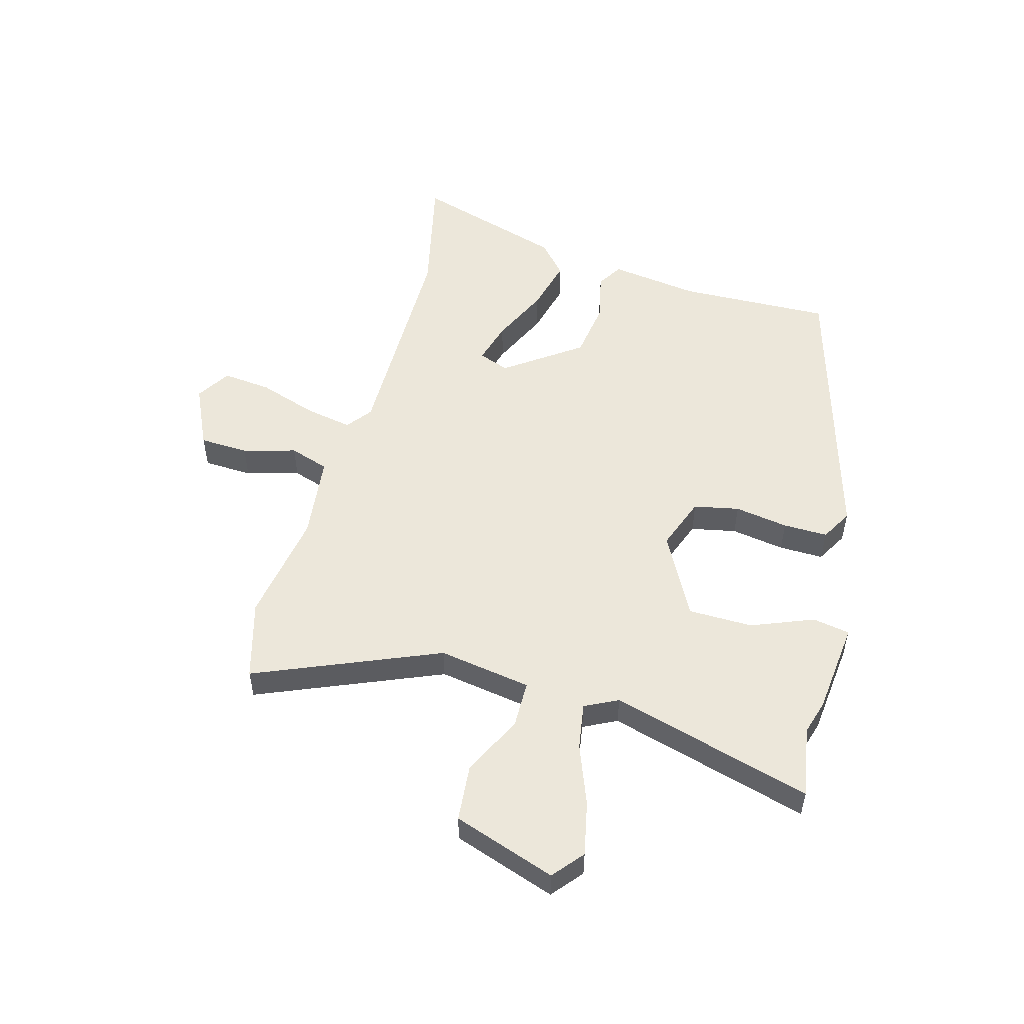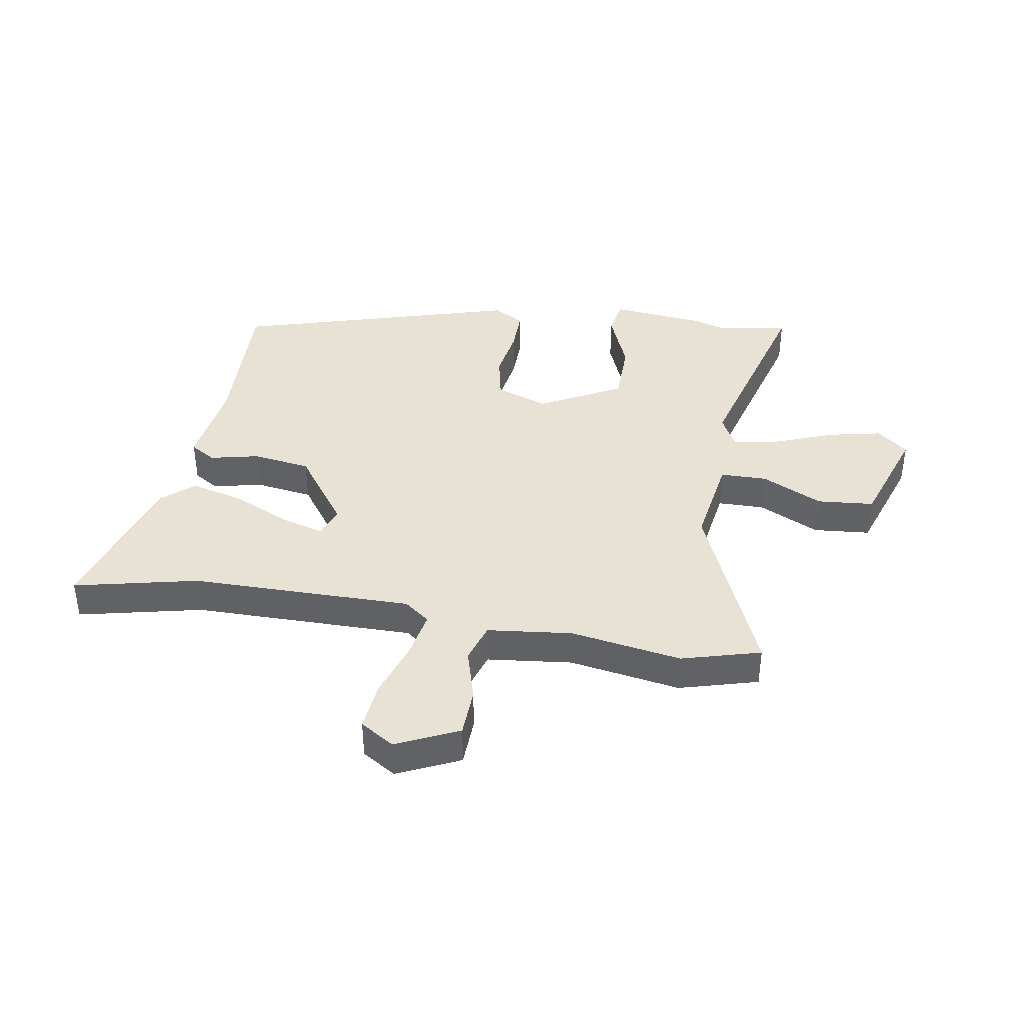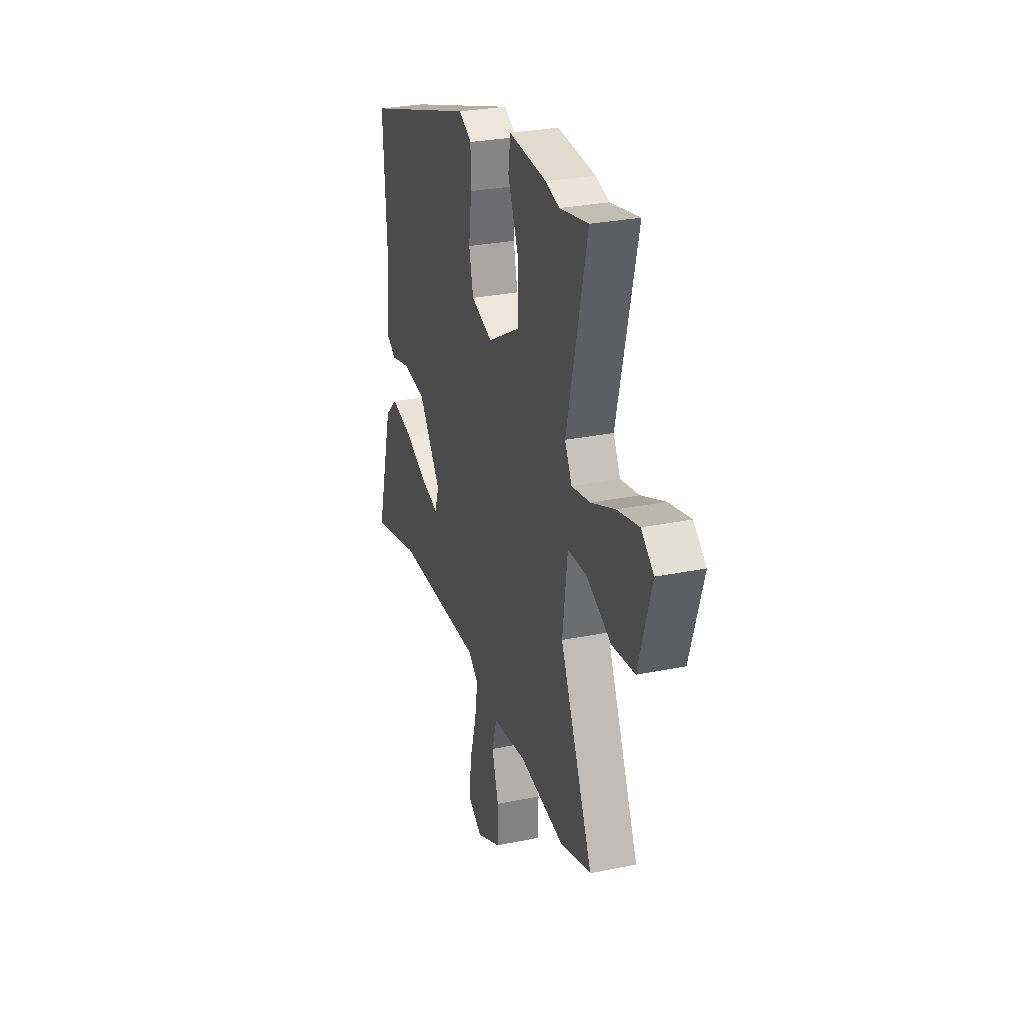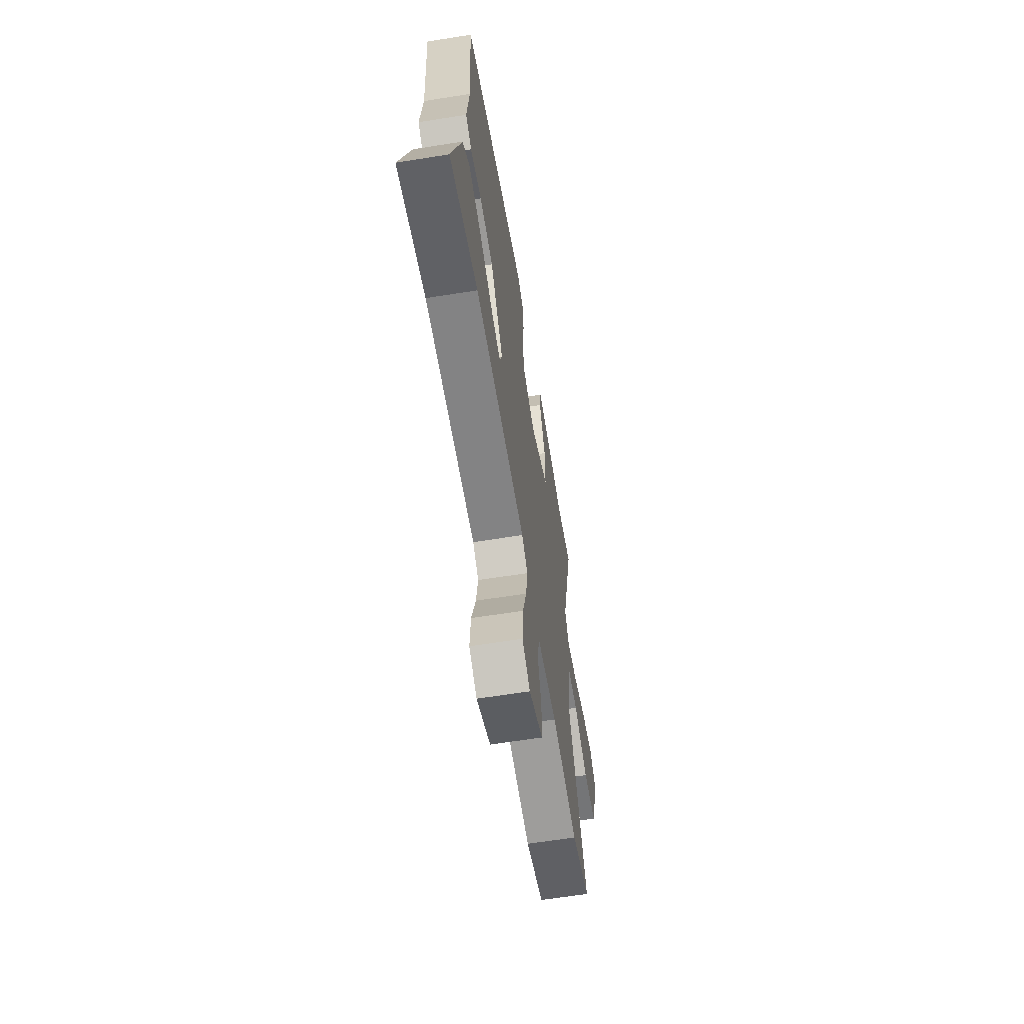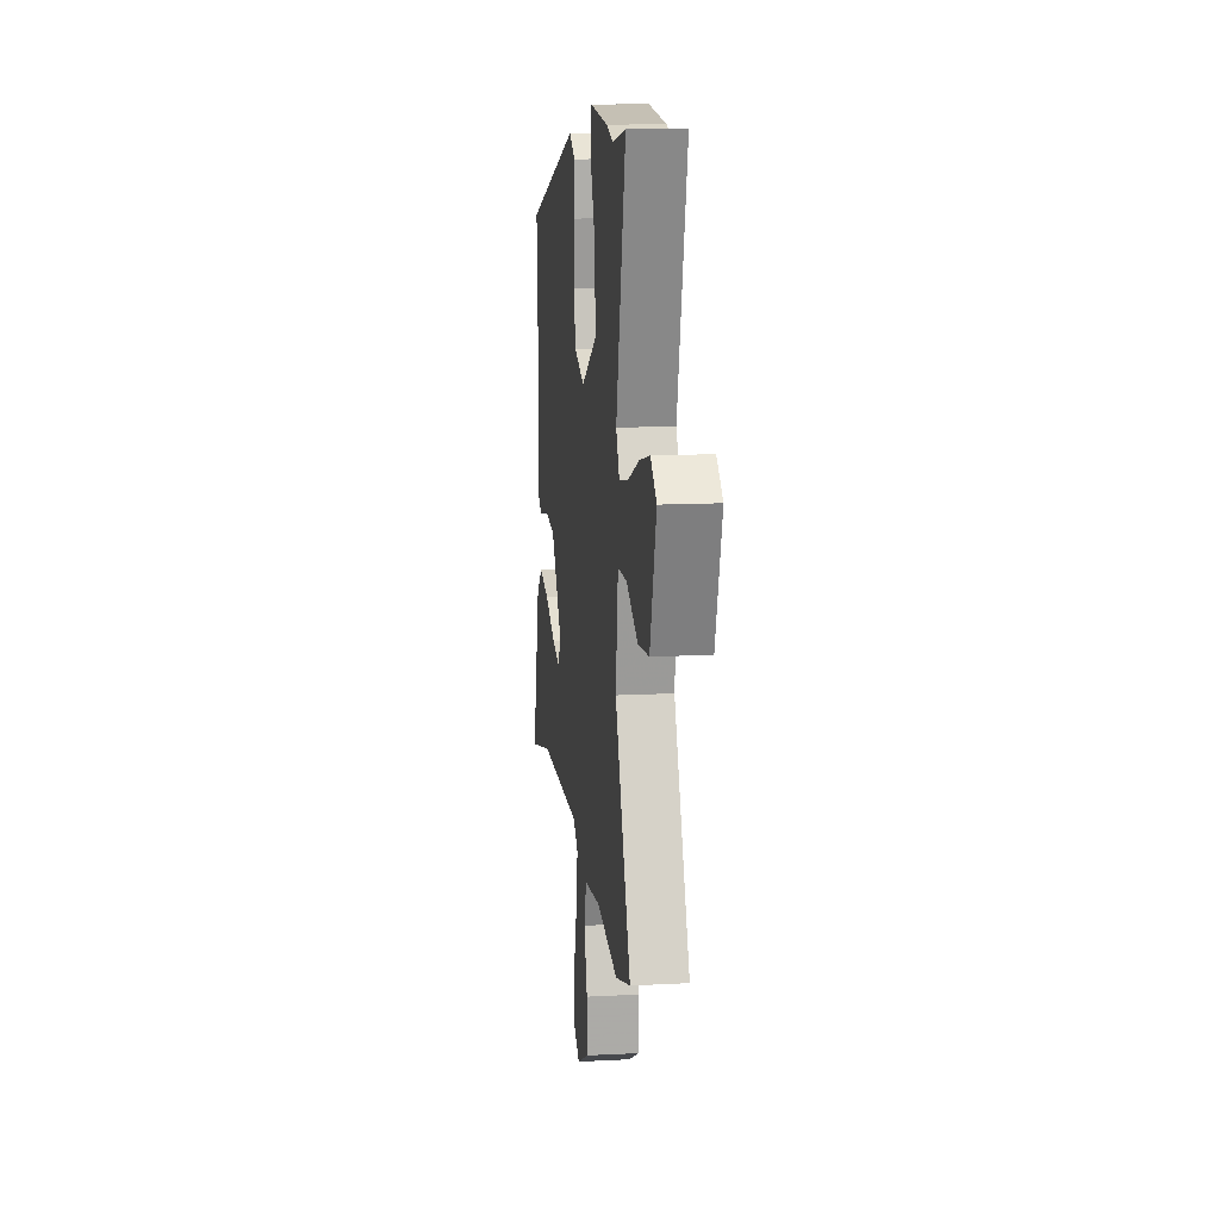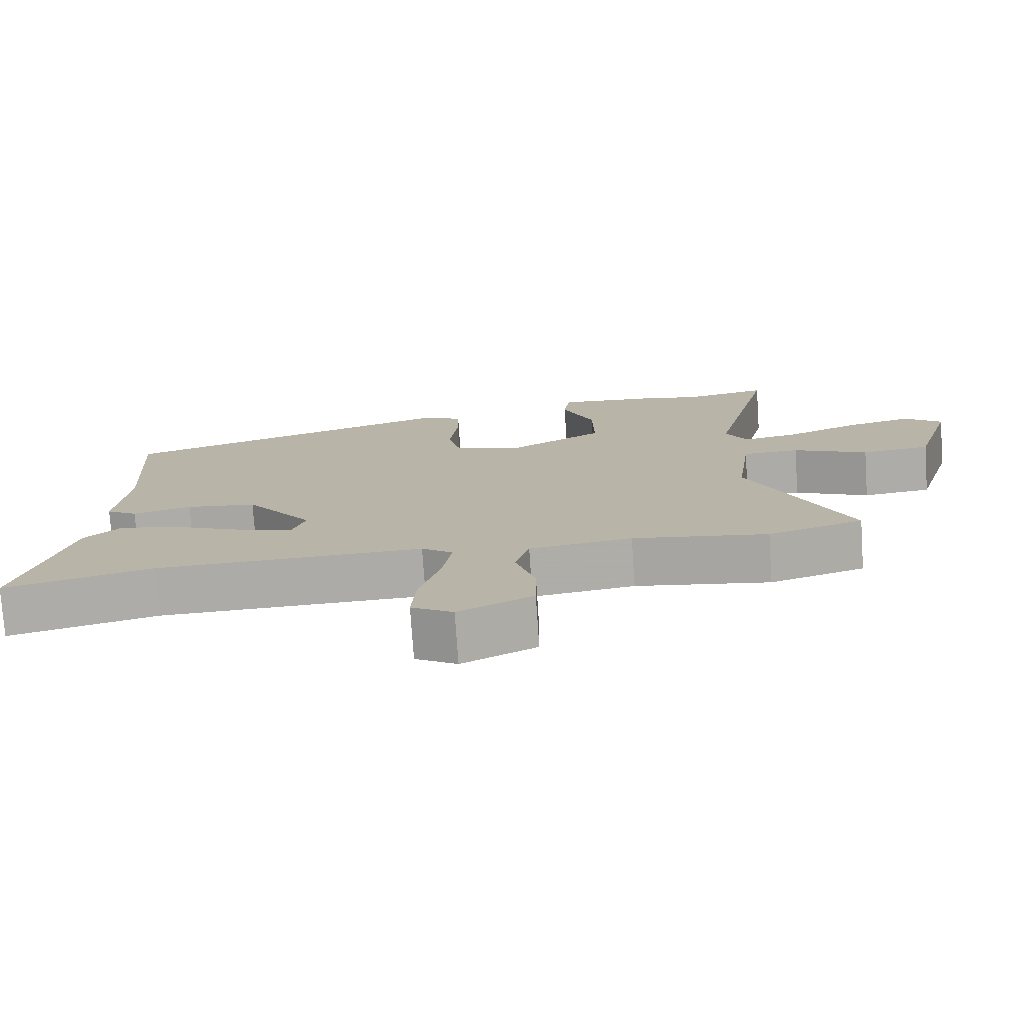
<metadata>
{"format":"obj","ext":"obj","renderer":"f3d","projection":"perspective","resolution":1024,"background":"white","views":[{"elev":53.2,"azim":-73.0,"up":"+Y"},{"elev":39.8,"azim":-169.1,"up":"+Y"},{"elev":28.5,"azim":-107.1,"up":"+Z"},{"elev":-62.8,"azim":99.2,"up":"+Z"},{"elev":13.6,"azim":-96.7,"up":"+Z"},{"elev":-76.1,"azim":-176.1,"up":"+Z"}]}
</metadata>
<code>
v -0.549 0.07 0.51
v -0.428 0.07 0.486
v -0.369 0.07 0.502
v -0.209 0.07 0.515
v -0.2 0.07 0.451
v -0.245 0.07 0.346
v -0.247 0.07 0.236
v -0.108 0.07 0.157
v -0.017 0.07 0.188
v 0.001 0.07 0.265
v -0.011 0.07 0.357
v -0.01 0.07 0.433
v 0.044 0.07 0.462
v 0.525 0.07 0.308
v 0.509 0.07 0.047
v 0.526 0.07 -0.106
v 0.482 0.07 -0.132
v 0.399 0.07 -0.111
v 0.299 0.07 -0.123
v 0.204 0.07 -0.249
v 0.222 0.07 -0.302
v 0.296 0.07 -0.283
v 0.395 0.07 -0.24
v 0.487 0.07 -0.219
v 0.54 0.07 -0.268
v 0.611 0.07 -0.528
v 0.401 0.07 -0.475
v 0.022 0.07 -0.464
v -0.022 0.07 -0.496
v -0.009 0.07 -0.578
v 0.021 0.07 -0.678
v 0.027 0.07 -0.762
v -0.032 0.07 -0.797
v -0.137 0.07 -0.745
v -0.138 0.07 -0.661
v -0.11 0.07 -0.571
v -0.13 0.07 -0.503
v -0.275 0.07 -0.483
v -0.466 0.07 -0.51
v -0.6 0.07 -0.469
v -0.46 0.07 -0.158
v -0.481 0.07 0.001
v -0.561 0.07 0.004
v -0.666 0.07 -0.044
v -0.763 0.07 -0.033
v -0.818 0.07 0.144
v -0.765 0.07 0.186
v -0.673 0.07 0.164
v -0.572 0.07 0.122
v -0.493 0.07 0.107
v -0.463 0.07 0.163
v -0.549 0 0.51
v -0.428 0 0.486
v -0.369 0 0.502
v -0.209 0 0.515
v -0.2 0 0.451
v -0.245 0 0.346
v -0.247 0 0.236
v -0.108 0 0.157
v -0.017 0 0.188
v 0.001 0 0.265
v -0.011 0 0.357
v -0.01 0 0.433
v 0.044 0 0.462
v 0.525 0 0.308
v 0.509 0 0.047
v 0.526 0 -0.106
v 0.482 0 -0.132
v 0.399 0 -0.111
v 0.299 0 -0.123
v 0.204 0 -0.249
v 0.222 0 -0.302
v 0.296 0 -0.283
v 0.395 0 -0.24
v 0.487 0 -0.219
v 0.54 0 -0.268
v 0.611 0 -0.528
v 0.401 0 -0.475
v 0.022 0 -0.464
v -0.022 0 -0.496
v -0.009 0 -0.578
v 0.021 0 -0.678
v 0.027 0 -0.762
v -0.032 0 -0.797
v -0.137 0 -0.745
v -0.138 0 -0.661
v -0.11 0 -0.571
v -0.13 0 -0.503
v -0.275 0 -0.483
v -0.466 0 -0.51
v -0.6 0 -0.469
v -0.46 0 -0.158
v -0.481 0 0.001
v -0.561 0 0.004
v -0.666 0 -0.044
v -0.763 0 -0.033
v -0.818 0 0.144
v -0.765 0 0.186
v -0.673 0 0.164
v -0.572 0 0.122
v -0.493 0 0.107
v -0.463 0 0.163
f 47 48 49
f 46 47 49
f 45 46 49
f 44 45 49
f 43 44 49
f 42 43 49 50
f 41 42 50 51
f 38 39 40 41
f 37 38 41 51
f 34 35 36
f 33 34 36
f 32 33 36
f 31 32 36
f 30 31 36
f 29 30 36 37
f 51 1 2
f 37 51 2
f 29 37 2
f 28 29 2
f 25 26 27
f 24 25 27
f 23 24 27
f 22 23 27
f 21 22 27 28
f 15 16 17 18
f 15 18 19
f 14 15 19
f 13 14 19
f 12 13 19
f 11 12 19
f 10 11 19
f 9 10 19 20
f 4 5 6
f 3 4 6
f 2 3 6
f 2 6 7
f 28 2 7
f 20 21 28
f 9 20 28
f 8 9 28
f 7 8 28
f 100 99 98
f 100 98 97
f 100 97 96
f 100 96 95
f 100 95 94
f 101 100 94 93
f 102 101 93 92
f 92 91 90 89
f 102 92 89 88
f 87 86 85
f 87 85 84
f 87 84 83
f 87 83 82
f 87 82 81
f 88 87 81 80
f 53 52 102
f 53 102 88
f 53 88 80
f 53 80 79
f 78 77 76
f 78 76 75
f 78 75 74
f 78 74 73
f 79 78 73 72
f 69 68 67 66
f 70 69 66
f 70 66 65
f 70 65 64
f 70 64 63
f 70 63 62
f 70 62 61
f 71 70 61 60
f 57 56 55
f 57 55 54
f 57 54 53
f 58 57 53
f 58 53 79
f 79 72 71
f 79 71 60
f 79 60 59
f 79 59 58
f 1 52 53 2
f 2 53 54 3
f 3 54 55 4
f 4 55 56 5
f 5 56 57 6
f 6 57 58 7
f 7 58 59 8
f 8 59 60 9
f 9 60 61 10
f 10 61 62 11
f 11 62 63 12
f 12 63 64 13
f 13 64 65 14
f 14 65 66 15
f 15 66 67 16
f 16 67 68 17
f 17 68 69 18
f 18 69 70 19
f 19 70 71 20
f 20 71 72 21
f 21 72 73 22
f 22 73 74 23
f 23 74 75 24
f 24 75 76 25
f 25 76 77 26
f 26 77 78 27
f 27 78 79 28
f 28 79 80 29
f 29 80 81 30
f 30 81 82 31
f 31 82 83 32
f 32 83 84 33
f 33 84 85 34
f 34 85 86 35
f 35 86 87 36
f 36 87 88 37
f 37 88 89 38
f 38 89 90 39
f 39 90 91 40
f 40 91 92 41
f 41 92 93 42
f 42 93 94 43
f 43 94 95 44
f 44 95 96 45
f 45 96 97 46
f 46 97 98 47
f 47 98 99 48
f 48 99 100 49
f 49 100 101 50
f 50 101 102 51
f 51 102 52 1

</code>
